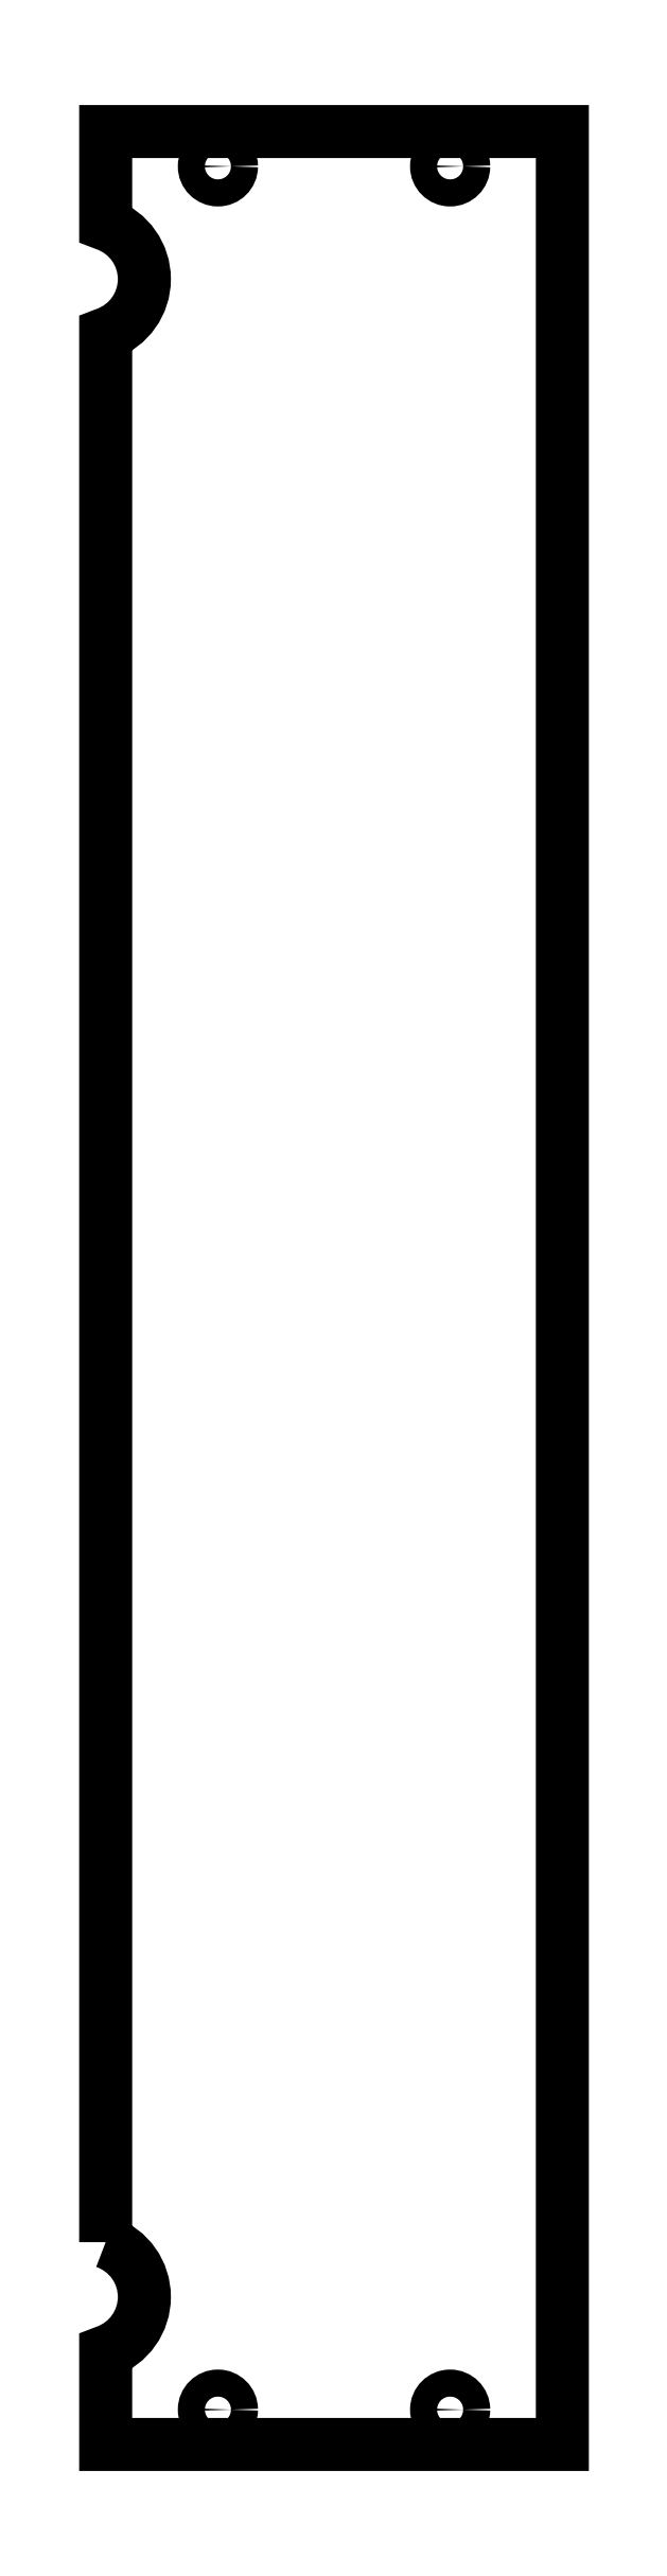
<metadata>
{"format":"dxf","ext":"dxf","renderer":"ezdxf+matplotlib","layout":"modelspace","background":"white","min_lineweight":24,"dpi":150}
</metadata>
<code>
0
SECTION
2
ENTITIES
0
LWPOLYLINE
8
0
90
8
70
1
43
0
10
186.3
20
-133.3
42
-0.7071
10
186.3
20
-147.4
10
186.3
20
-159.4
10
245.3
20
-159.4
10
245.3
20
139.5
10
186.3
20
139.5
10
186.3
20
127.5
42
-0.7071
10
186.3
20
113.4
0
CIRCLE
8
0
10
230.8
20
-154.9
30
0
40
1.75
210
0
220
-0
230
1
0
CIRCLE
8
0
10
200.8
20
-154.9
30
0
40
1.75
210
0
220
-0
230
1
0
CIRCLE
8
0
10
230.8
20
135
30
0
40
1.75
210
0
220
-0
230
1
0
CIRCLE
8
0
10
200.8
20
135
30
0
40
1.75
210
0
220
-0
230
1
0
ENDSEC
0
EOF

</code>
